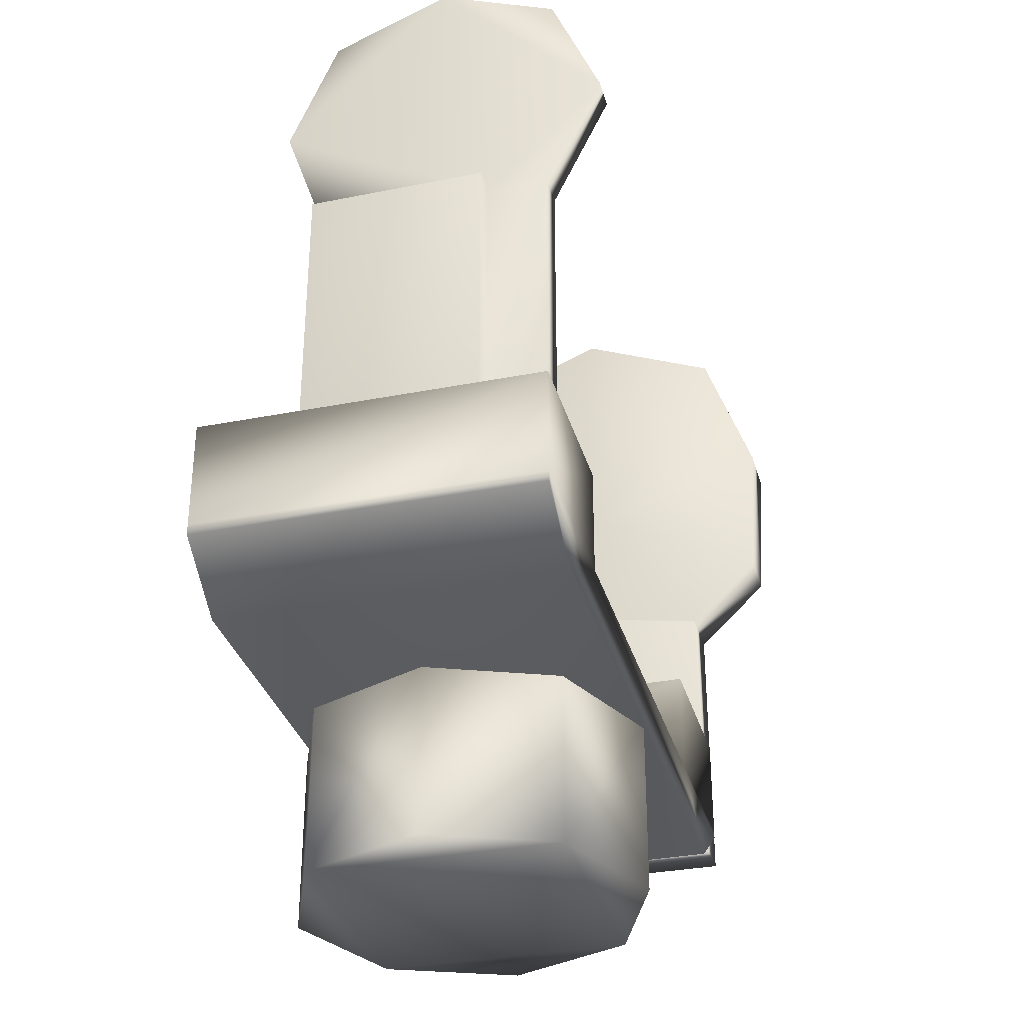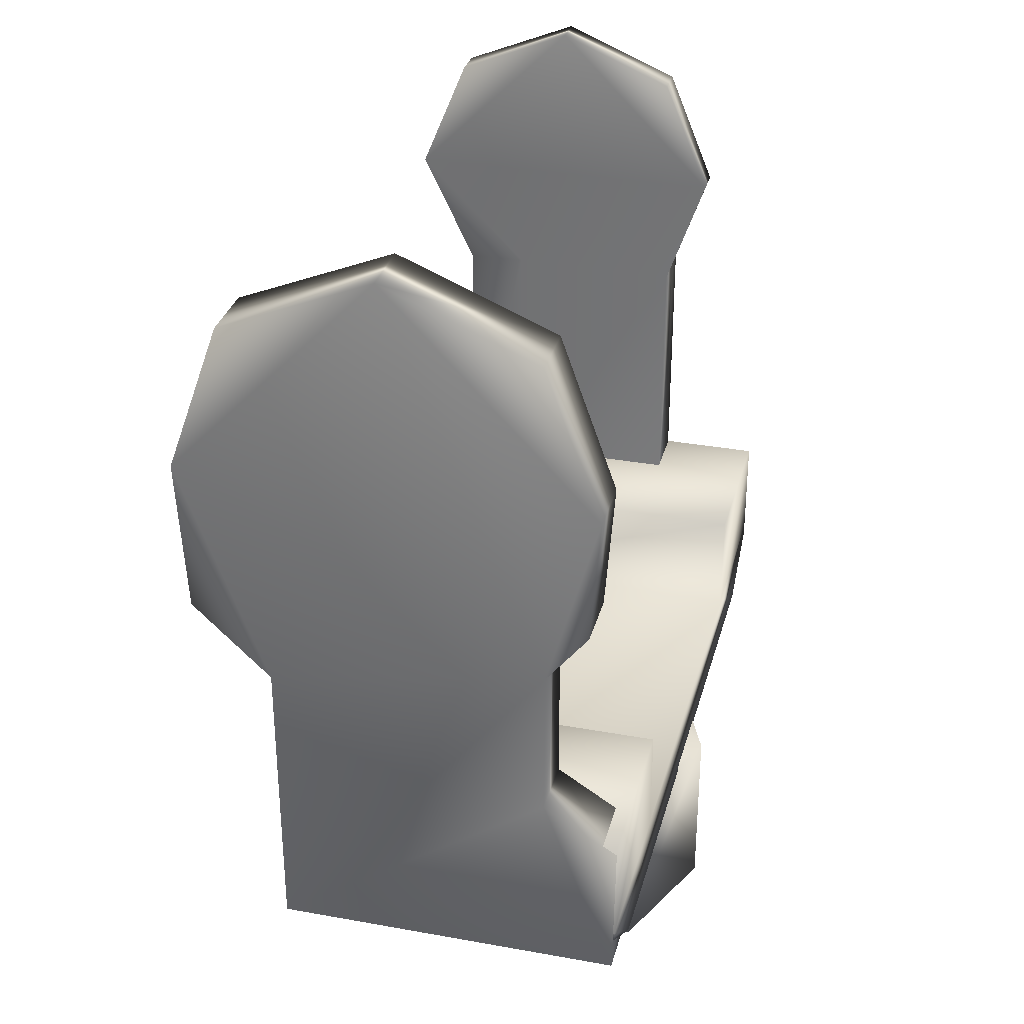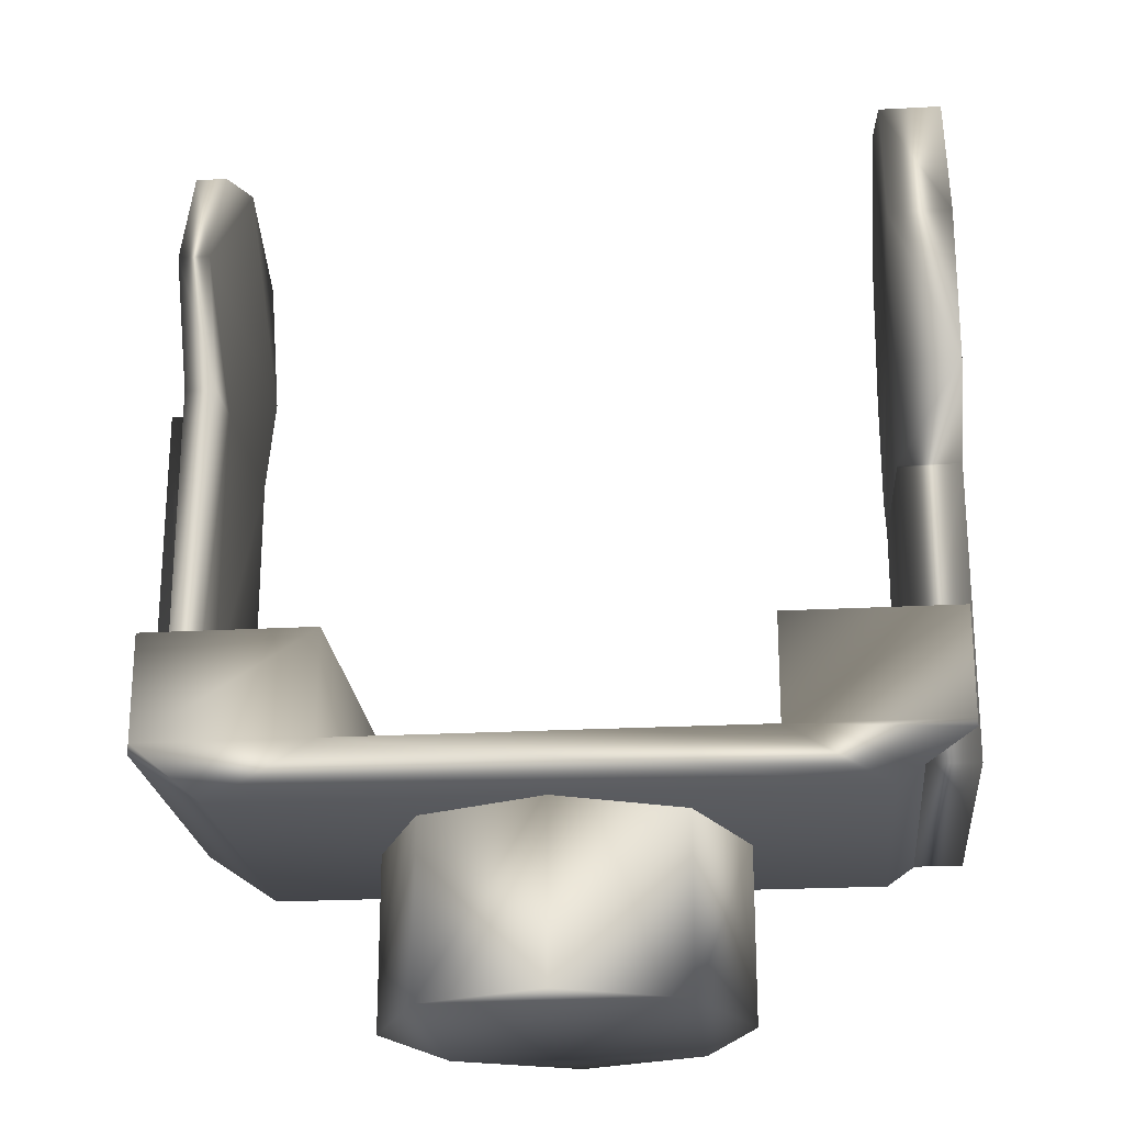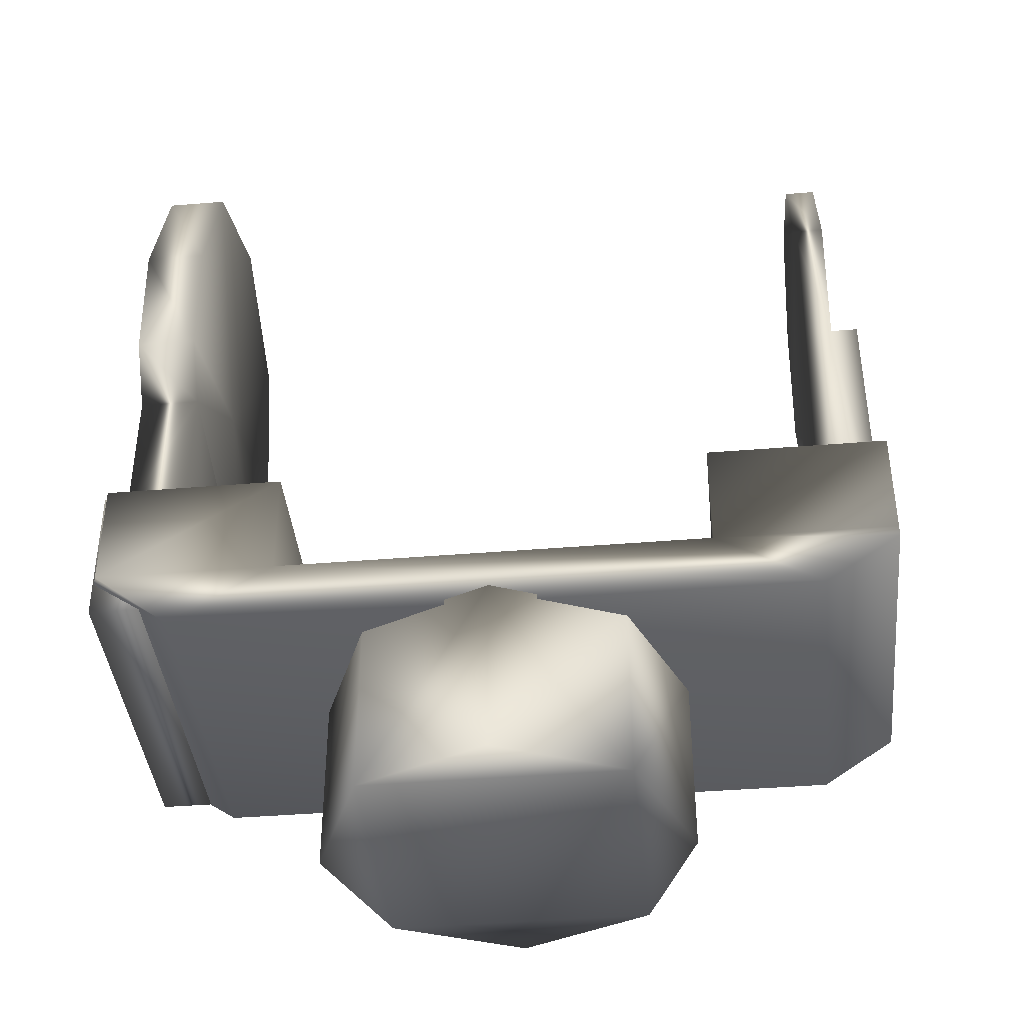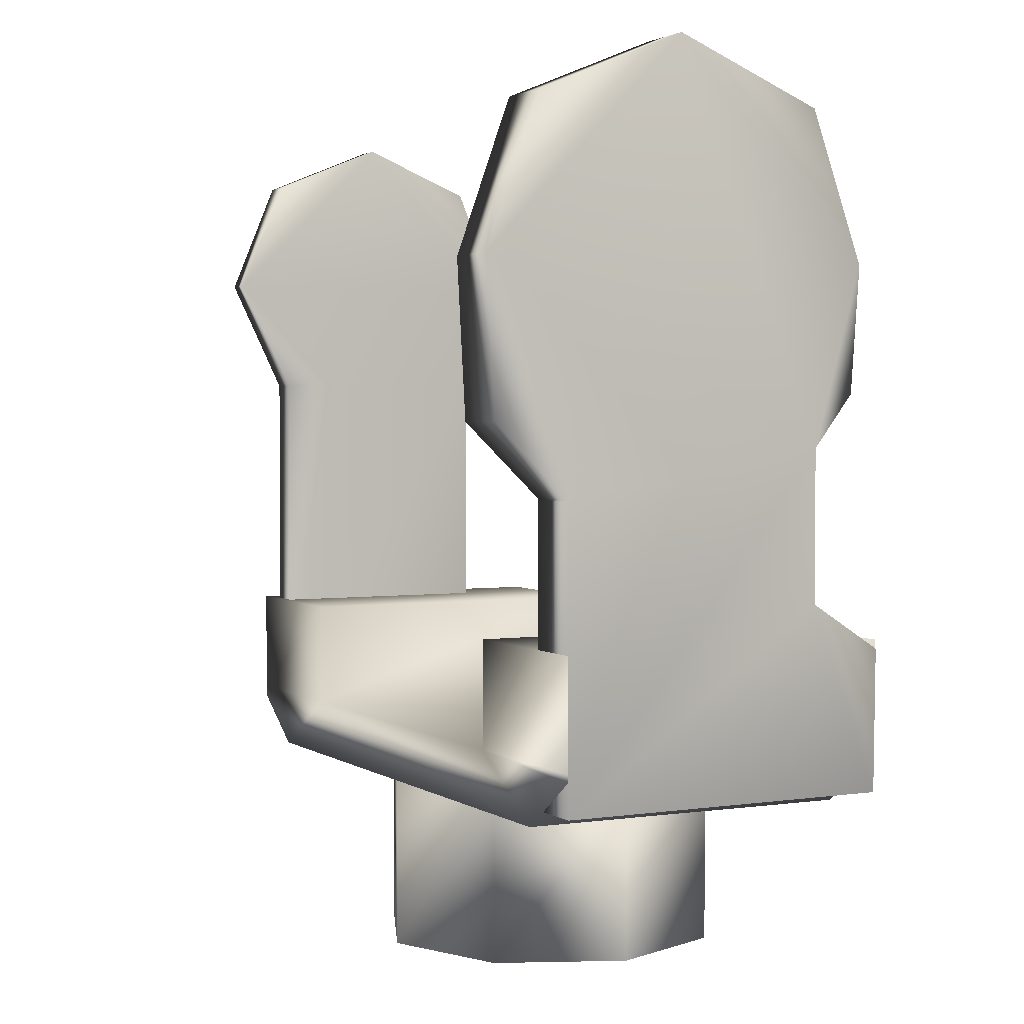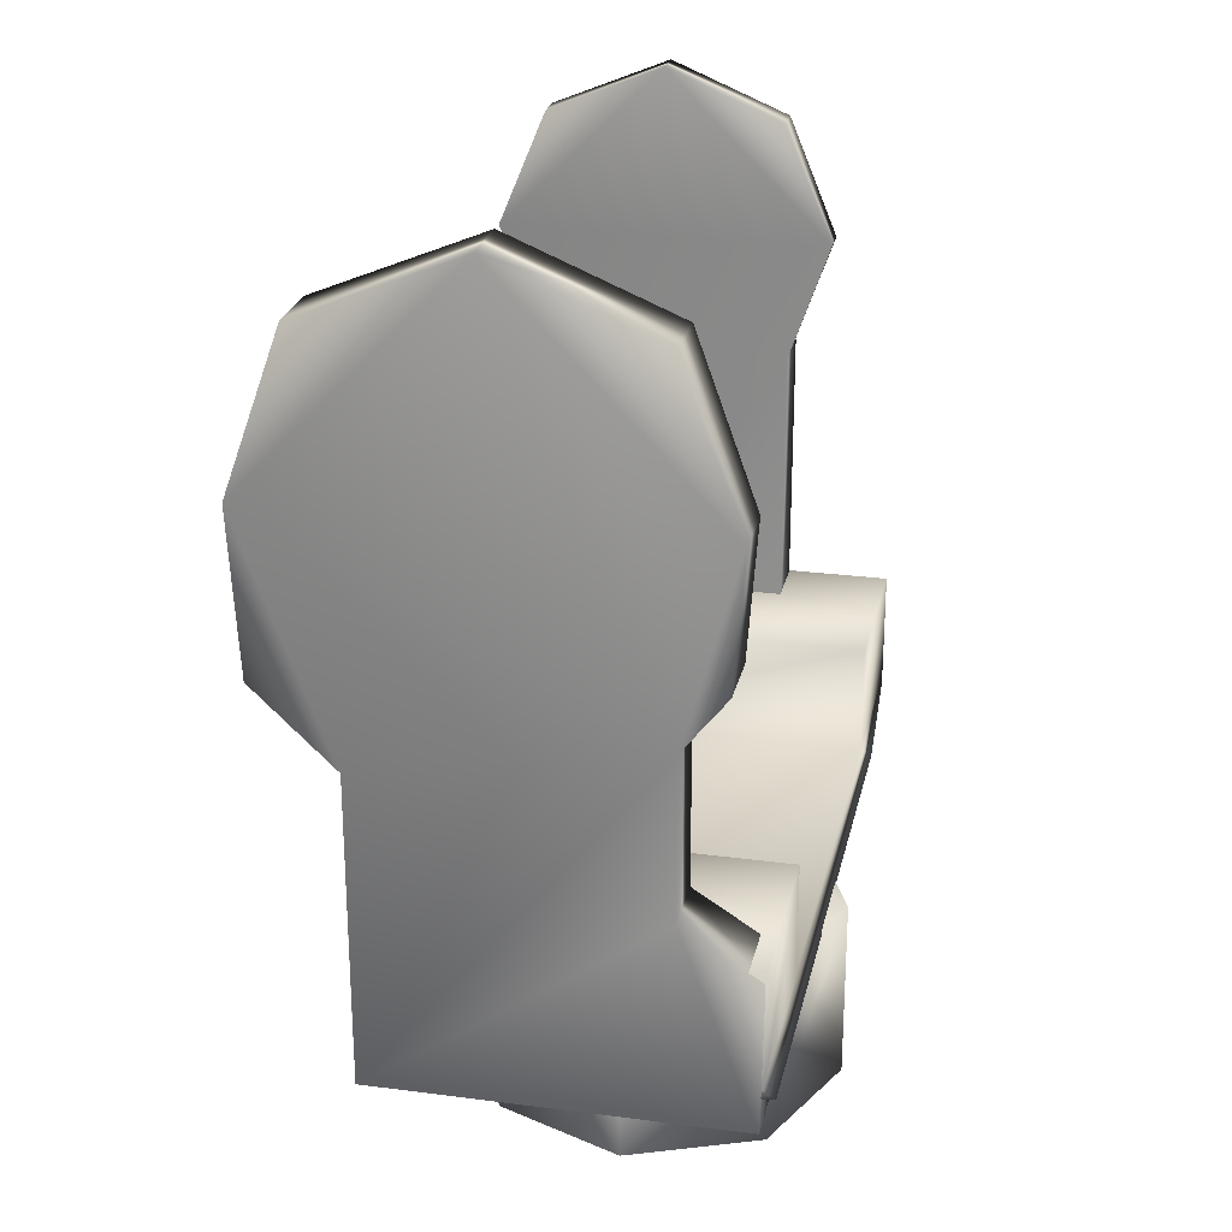
<metadata>
{"format":"obj","ext":"obj","renderer":"f3d","projection":"perspective","resolution":1024,"background":"white","views":[{"elev":-33.1,"azim":105.1,"up":"+Y"},{"elev":32.0,"azim":-75.6,"up":"+Y"},{"elev":-22.7,"azim":-174.6,"up":"+Y"},{"elev":-40.5,"azim":5.8,"up":"+Y"},{"elev":2.4,"azim":-116.8,"up":"+Y"},{"elev":25.0,"azim":-77.9,"up":"+Y"}]}
</metadata>
<code>
v 0.05558 0.000246 -0.02886
v 0.05558 0.02055 -0.02045
v 0.05558 0.02896 -0.000146
v 0.05558 0.02055 0.02016
v 0.05558 0.000246 0.02857
v 0.05558 -0.02006 0.02151
v 0.05558 -0.01983 -0.008689
v 0.05558 -0.02006 -0.0191
v 0.06097 0.000245 -0.02886
v 0.06097 0.02055 -0.02045
v 0.06097 0.02896 -0.000146
v 0.06097 0.02055 0.02016
v 0.06097 0.000245 0.02857
v 0.06097 -0.02006 0.02151
v 0.06097 -0.01983 -0.008689
v 0.06097 -0.02006 -0.0191
v 0.05558 -0.06997 0.02151
v 0.05558 -0.06974 -0.008689
v 0.05558 -0.06997 -0.0191
v 0.06097 -0.06997 0.02151
v 0.06097 -0.06974 -0.008689
v 0.06097 -0.06997 -0.0191
v 0.06571 -0.01983 -0.008689
v 0.06571 -0.02006 0.02151
v 0.06572 -0.06997 0.02151
v 0.06572 -0.06974 -0.008689
v -0.001202 -0.09278 -0.02006
v 0.02085 -0.09278 -0.01093
v 0.02999 -0.09278 0.01113
v 0.02085 -0.09278 0.03319
v -0.001202 -0.09278 0.04232
v -0.02326 -0.09278 0.03319
v -0.0324 -0.09278 0.01113
v -0.02326 -0.09278 -0.01093
v -0.001202 -0.1242 -0.02006
v 0.02085 -0.1242 -0.01093
v 0.02999 -0.1242 0.01113
v 0.02085 -0.1242 0.03319
v -0.001202 -0.1242 0.04232
v -0.02326 -0.1242 0.03319
v -0.0324 -0.1242 0.01113
v -0.02326 -0.1242 -0.01093
v -0.06863 -0.001079 -0.03465
v -0.06863 0.02463 -0.02542
v -0.06863 0.03528 0.000295
v -0.06863 0.02463 0.02601
v -0.06863 -0.001079 0.03524
v -0.06863 -0.02265 0.03365
v -0.06863 -0.03171 0.0266
v -0.06863 -0.02725 -0.03321
v -0.0581 -0.001079 -0.03465
v -0.0581 0.02463 -0.02542
v -0.0581 0.03528 0.000295
v -0.0581 0.02463 0.02601
v -0.0581 -0.001079 0.03524
v -0.0581 -0.02265 0.03365
v -0.0581 -0.03171 0.0266
v -0.0581 -0.02725 -0.03321
v -0.06863 -0.03975 -0.02013
v -0.0581 -0.03975 -0.02013
v -0.06863 -0.05789 0.0266
v -0.0581 -0.05789 0.0266
v -0.06863 -0.09055 -0.02013
v -0.0581 -0.09055 -0.02013
v -0.06863 -0.06588 0.03911
v -0.0581 -0.06588 0.03911
v -0.06863 -0.0904 0.03879
v -0.0581 -0.0904 0.03879
v -0.06833 -0.08465 0.03914
v -0.06833 -0.08465 -0.02024
v -0.06833 -0.08325 0.03914
v -0.06833 -0.08325 -0.02024
v 0.0662 -0.0852 0.03914
v 0.0662 -0.0852 -0.02024
v 0.0662 -0.08325 0.03914
v 0.0662 -0.08325 -0.02024
v -0.05534 -0.09374 -0.02024
v 0.05361 -0.09374 -0.02024
v 0.05361 -0.09374 0.03914
v -0.05534 -0.09374 0.03914
v -0.03789 -0.08325 -0.02024
v 0.03576 -0.08325 -0.02024
v -0.03789 -0.08325 0.03914
v 0.03576 -0.08325 0.03914
v 0.0662 -0.06435 0.03914
v 0.0662 -0.06435 -0.02024
v 0.03576 -0.06435 -0.02024
v 0.03576 -0.06435 0.03914
v -0.06833 -0.06435 -0.02024
v -0.06833 -0.06435 0.03914
v -0.03789 -0.06435 0.03914
v -0.03789 -0.06435 -0.02024
v -0.0581 -0.04007 -0.02013
v -0.0581 -0.01196 -0.000211
f 1 2 10
f 10 9 1
f 2 3 11
f 11 10 2
f 3 4 12
f 12 11 3
f 4 5 13
f 13 12 4
f 5 6 14
f 14 13 5
f 8 1 9
f 9 16 8
f 7 6 5
f 5 1 7
f 5 4 3
f 3 1 5
f 3 2 1
f 8 7 1
f 9 10 11
f 11 15 9
f 11 12 13
f 13 15 11
f 13 14 15
f 9 15 16
f 14 6 17
f 17 20 14
f 6 7 18
f 18 17 6
f 23 24 25
f 25 26 23
f 7 8 19
f 19 18 7
f 8 16 22
f 22 19 8
f 16 15 21
f 21 22 16
f 15 14 24
f 24 23 15
f 14 20 25
f 25 24 14
f 20 21 26
f 26 25 20
f 21 15 23
f 23 26 21
f 27 28 36
f 36 35 27
f 28 29 37
f 37 36 28
f 29 30 38
f 38 37 29
f 30 31 39
f 39 38 30
f 31 32 40
f 40 39 31
f 32 33 41
f 41 40 32
f 33 34 42
f 42 41 33
f 34 27 35
f 35 42 34
f 33 32 31
f 31 27 33
f 31 30 29
f 29 27 31
f 29 28 27
f 34 33 27
f 36 37 38
f 38 42 36
f 38 39 40
f 40 42 38
f 40 41 42
f 35 36 42
f 43 44 52
f 52 51 43
f 44 45 53
f 53 52 44
f 45 46 54
f 54 53 45
f 46 47 55
f 55 54 46
f 48 56 47
f 47 56 55
f 48 49 57
f 57 56 48
f 50 43 51
f 51 58 50
f 50 58 60
f 60 59 50
f 57 49 61
f 61 62 57
f 49 59 63
f 63 61 49
f 93 64 59
f 59 60 93
f 59 64 63
f 62 61 65
f 65 66 62
f 61 63 67
f 67 65 61
f 63 64 68
f 68 67 63
f 62 66 68
f 68 64 62
f 64 93 57
f 57 62 64
f 57 93 60
f 66 65 67
f 67 68 66
f 69 71 72
f 72 70 69
f 73 74 76
f 76 75 73
f 78 79 80
f 80 77 78
f 82 78 77
f 77 81 82
f 84 82 81
f 81 83 84
f 79 84 83
f 83 80 79
f 74 73 79
f 79 78 74
f 69 70 77
f 77 80 69
f 76 74 78
f 78 82 76
f 70 72 81
f 81 77 70
f 85 86 87
f 87 88 85
f 89 90 91
f 91 92 89
f 73 75 84
f 84 79 73
f 71 69 80
f 80 83 71
f 75 76 86
f 86 85 75
f 76 82 87
f 87 86 76
f 82 84 88
f 88 87 82
f 84 75 85
f 85 88 84
f 72 71 90
f 90 89 72
f 71 83 91
f 91 90 71
f 83 81 92
f 92 91 83
f 81 72 89
f 89 92 81
f 94 54 55
f 55 56 94
f 94 52 53
f 53 54 94
f 94 56 57
f 57 60 94
f 58 51 94
f 94 60 58
f 94 51 52
f 45 44 43
f 43 49 45
f 49 48 47
f 49 47 45
f 59 49 43
f 43 50 59
f 47 46 45

</code>
